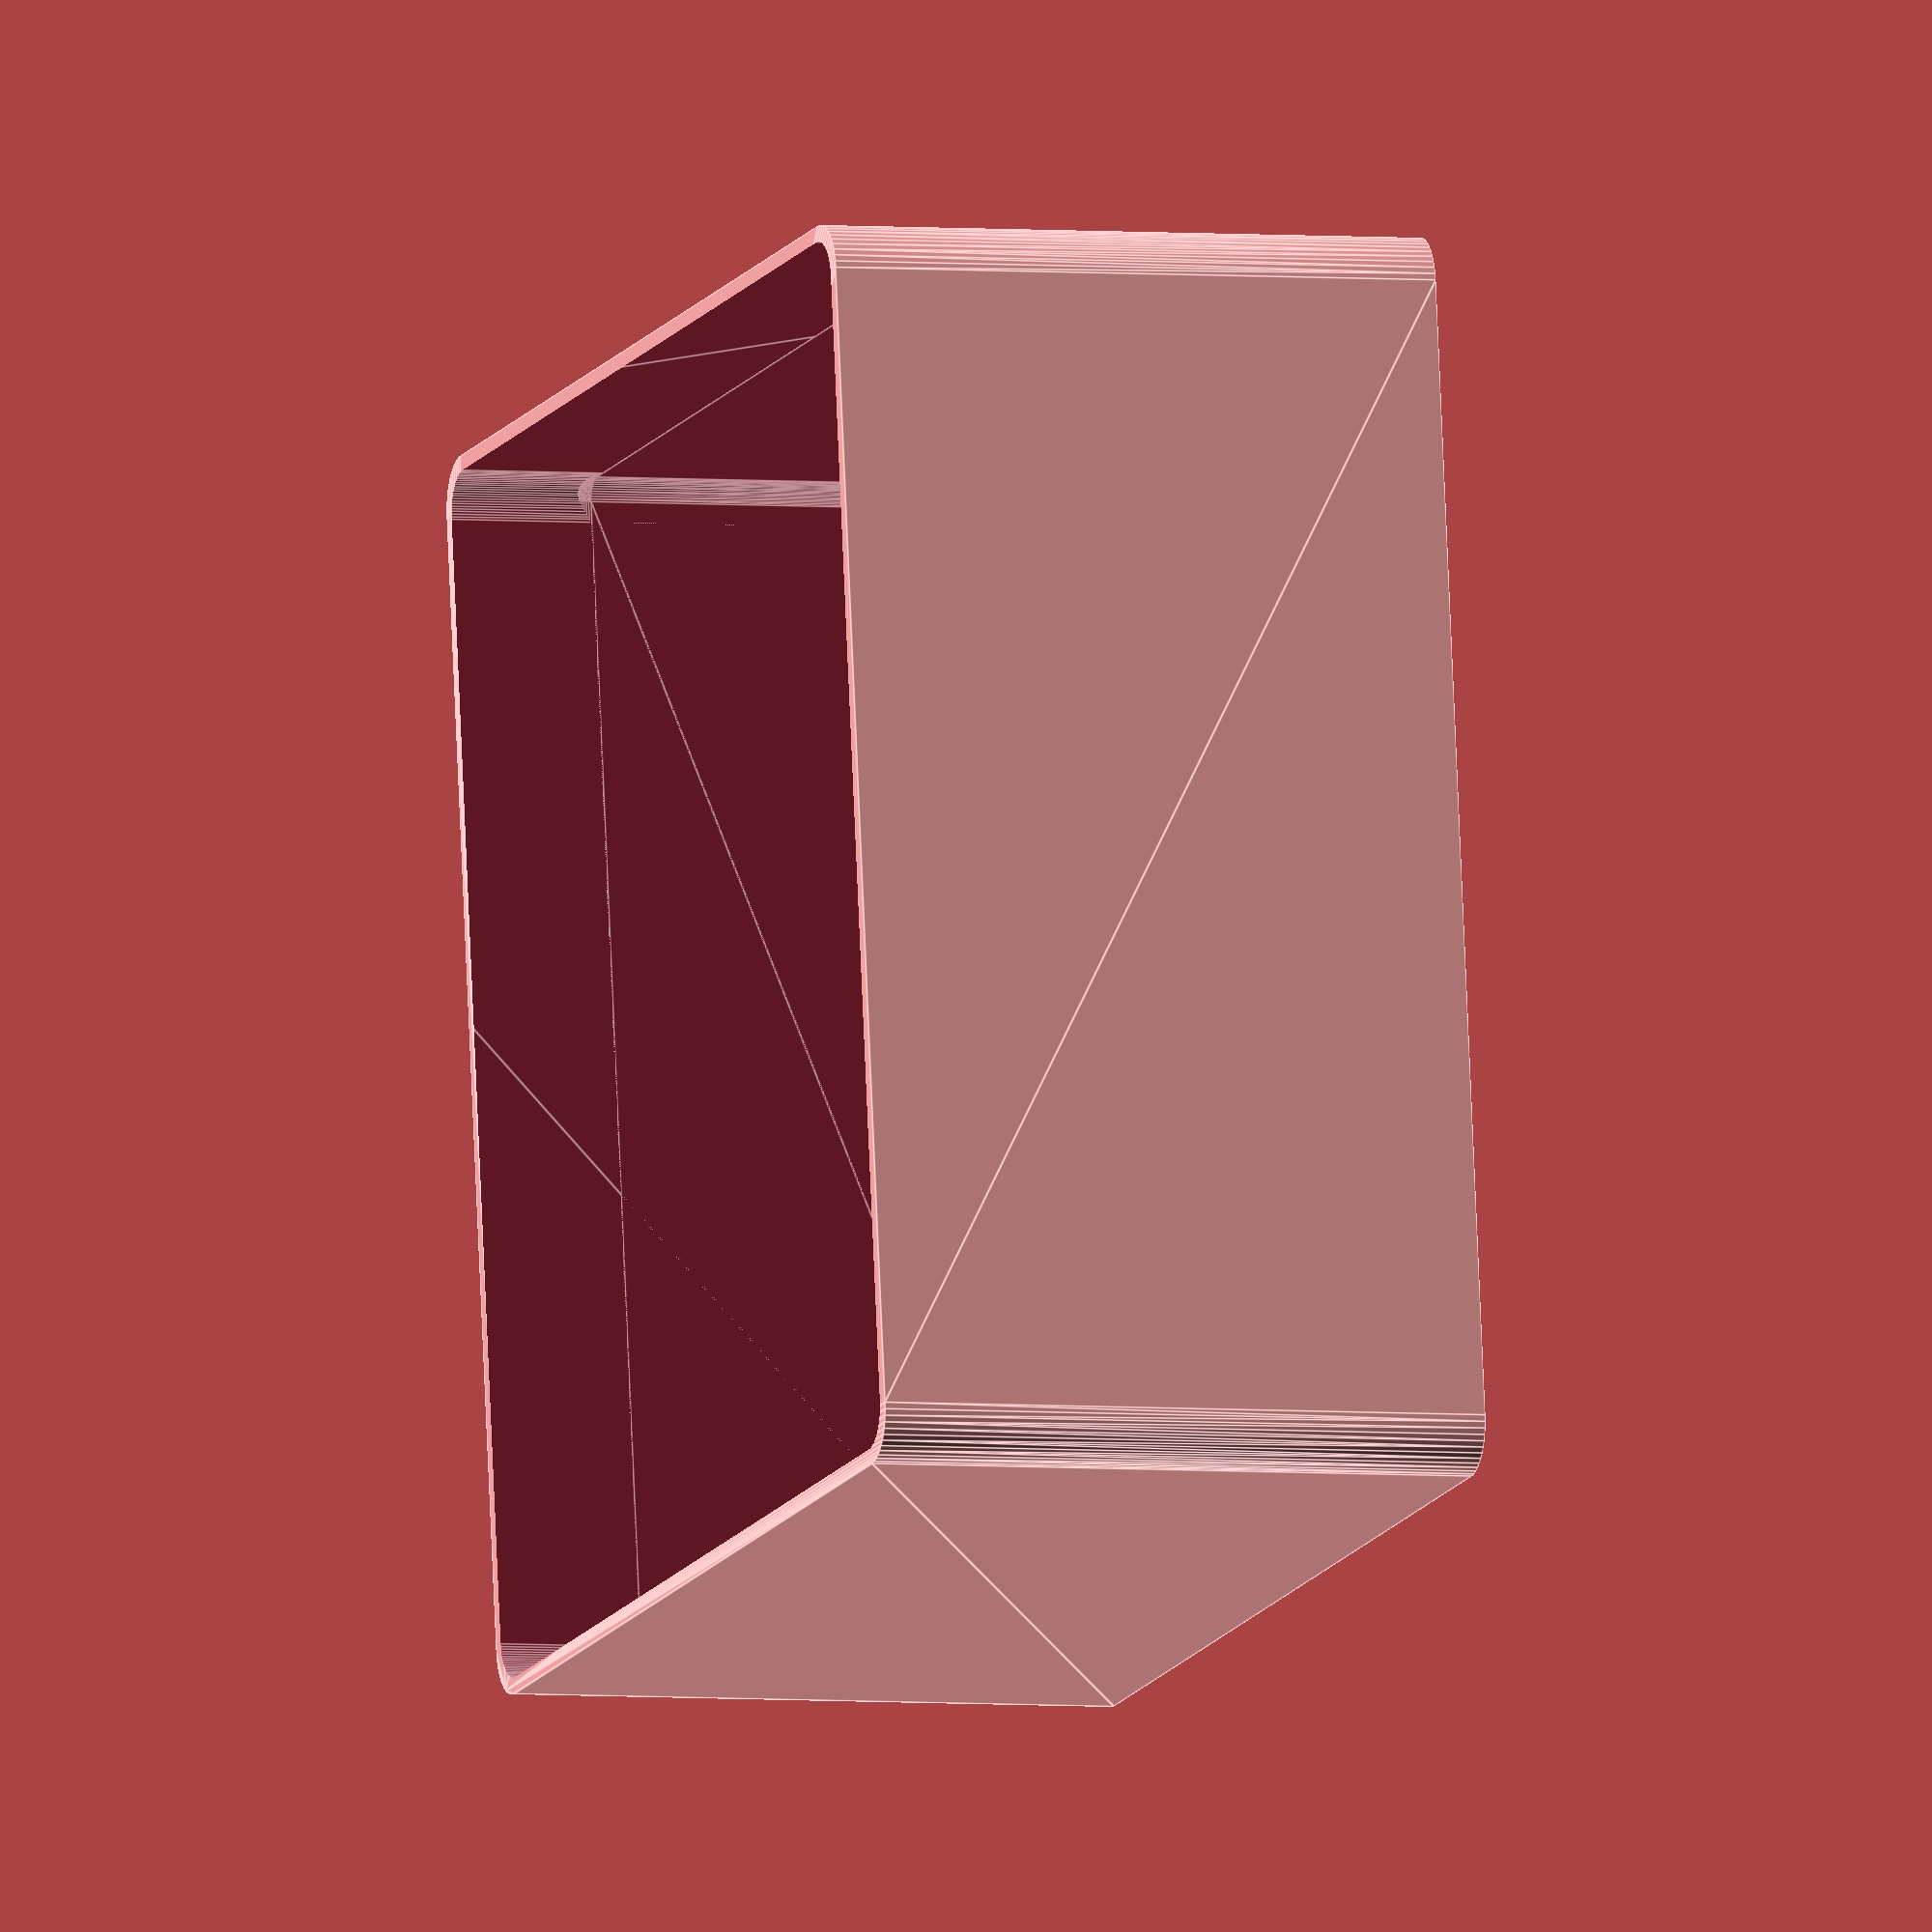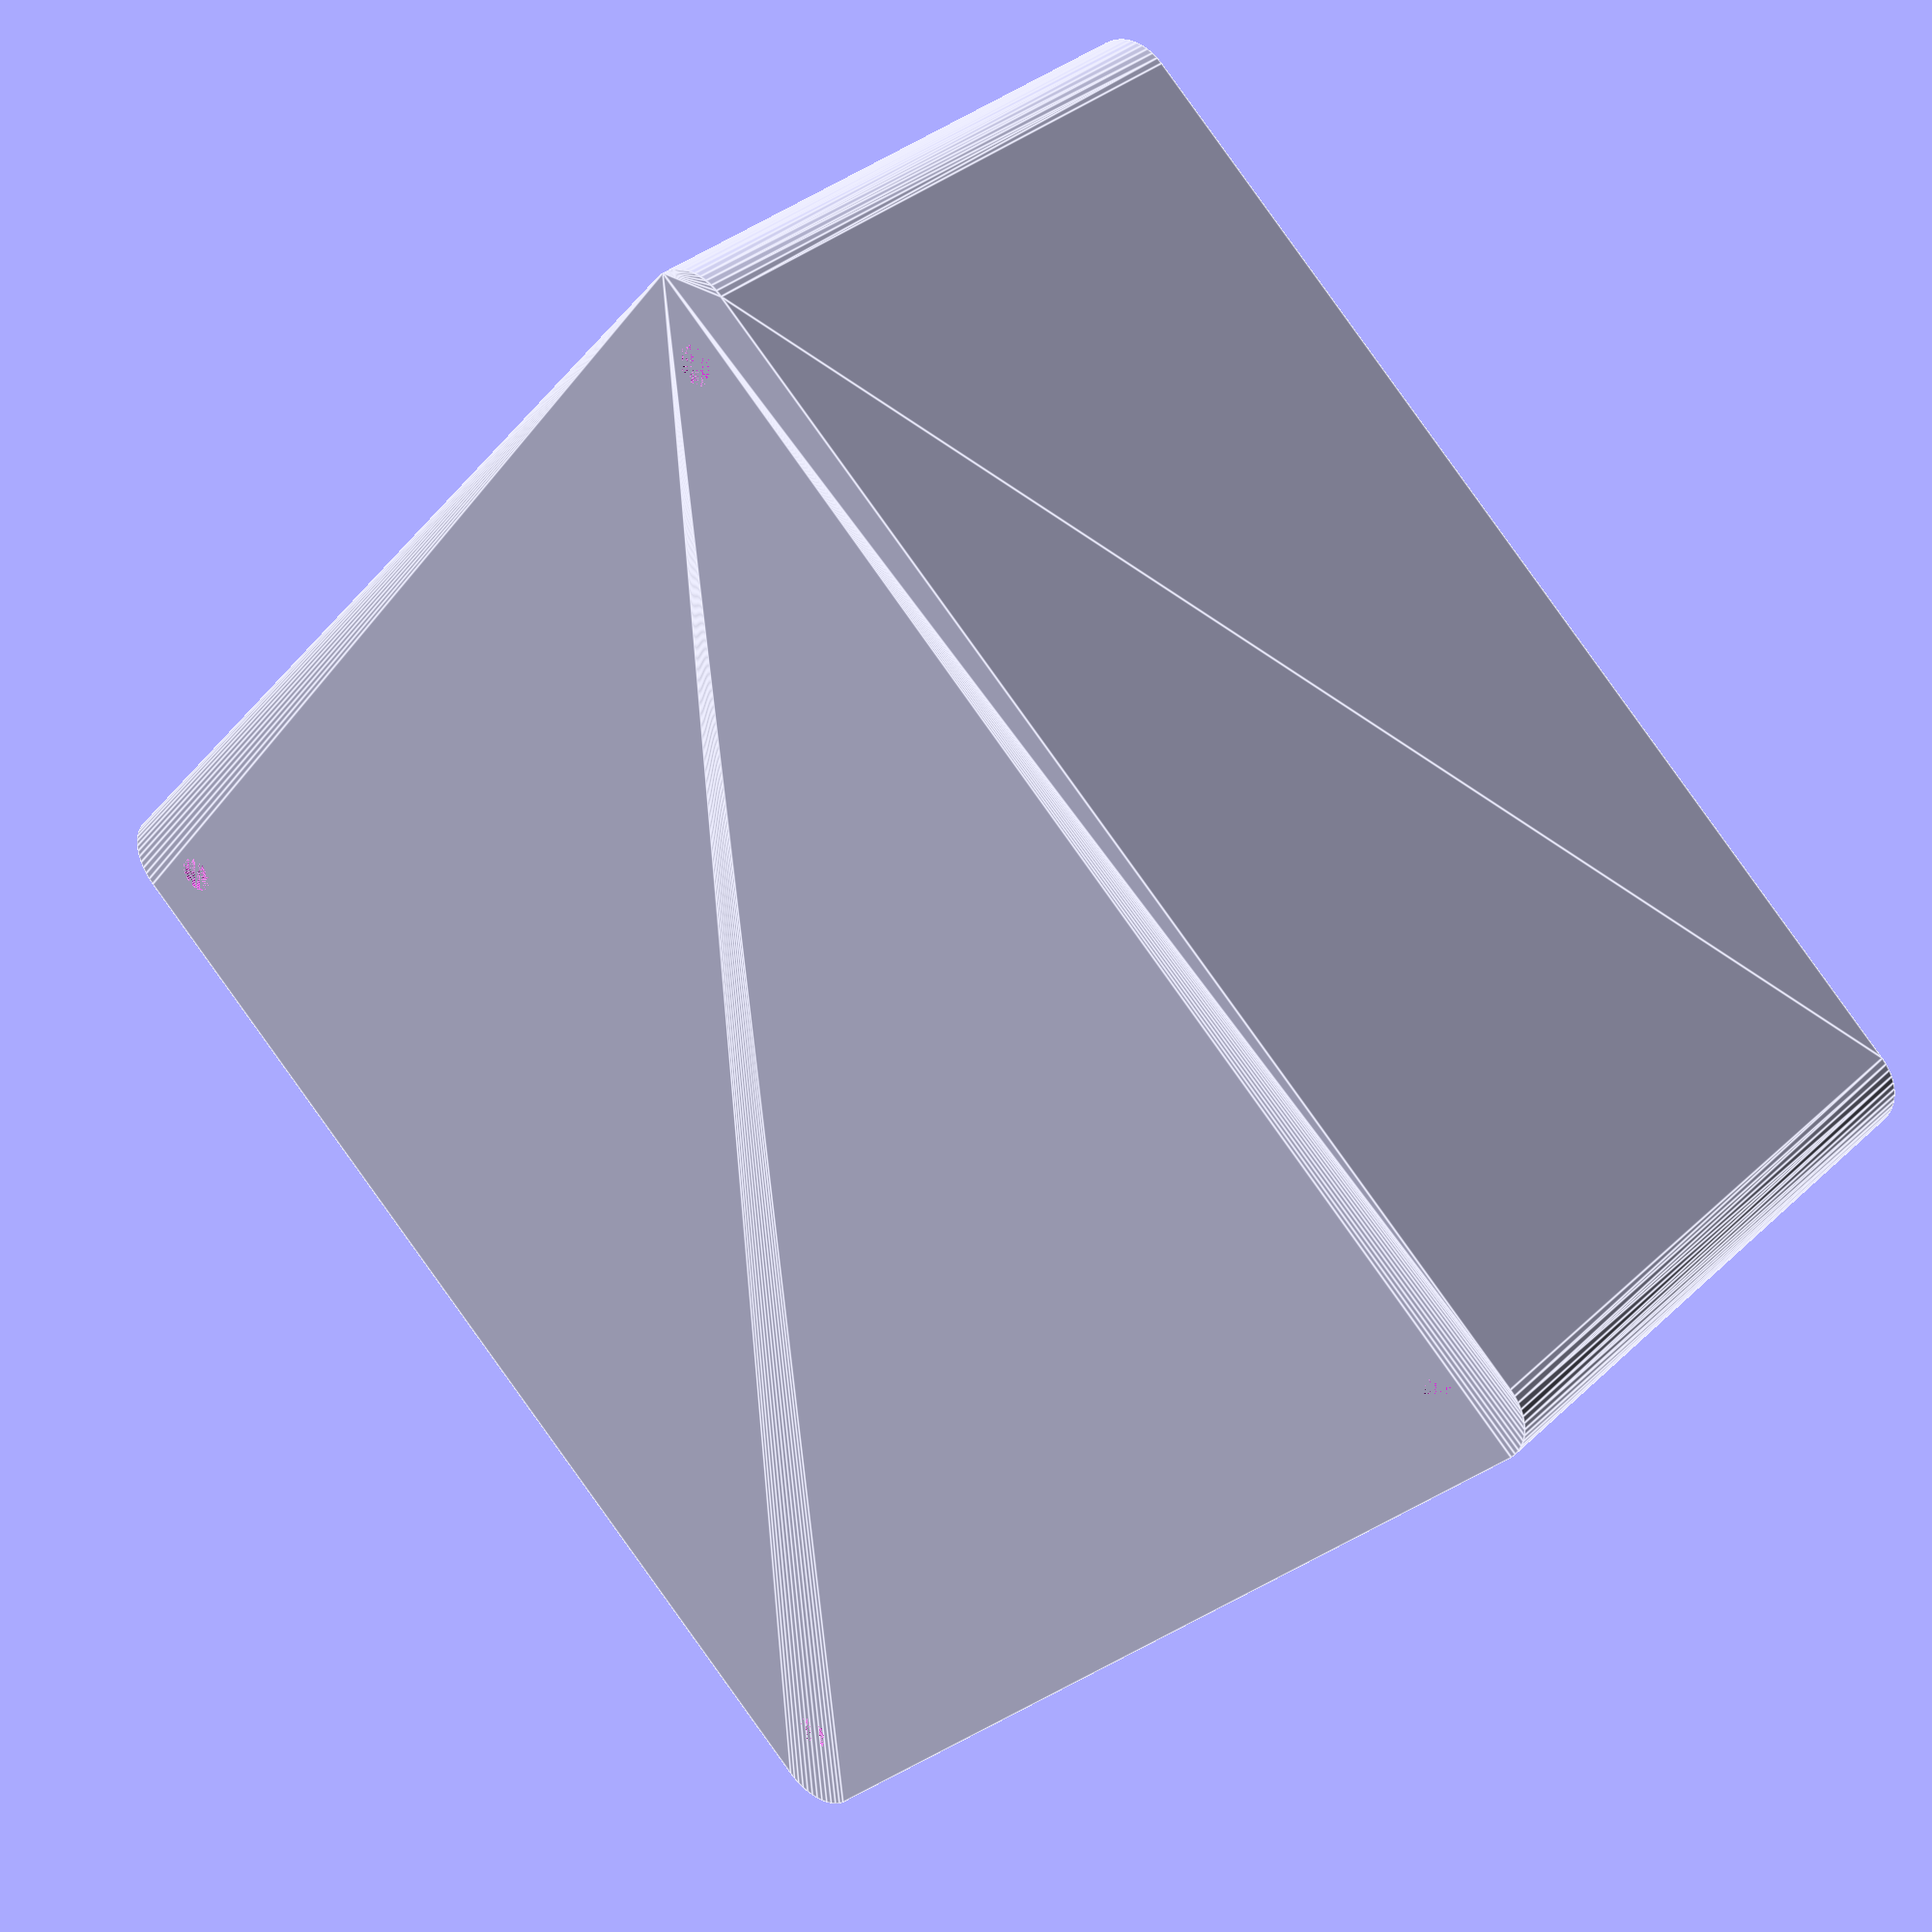
<openscad>
$fn = 50;


difference() {
	difference() {
		union() {
			hull() {
				translate(v = [-55.0000000000, 55.0000000000, 0]) {
					cylinder(h = 60, r = 5);
				}
				translate(v = [55.0000000000, 55.0000000000, 0]) {
					cylinder(h = 60, r = 5);
				}
				translate(v = [-55.0000000000, -55.0000000000, 0]) {
					cylinder(h = 60, r = 5);
				}
				translate(v = [55.0000000000, -55.0000000000, 0]) {
					cylinder(h = 60, r = 5);
				}
			}
		}
		union() {
			translate(v = [-52.5000000000, -52.5000000000, 3]) {
				rotate(a = [0, 0, 0]) {
					difference() {
						union() {
							translate(v = [0, 0, -3.0000000000]) {
								cylinder(h = 3, r = 1.5000000000);
							}
							translate(v = [0, 0, -1.9000000000]) {
								cylinder(h = 1.9000000000, r1 = 1.8000000000, r2 = 3.6000000000);
							}
							cylinder(h = 250, r = 3.6000000000);
							translate(v = [0, 0, -3.0000000000]) {
								cylinder(h = 3, r = 1.8000000000);
							}
							translate(v = [0, 0, -3.0000000000]) {
								cylinder(h = 3, r = 1.5000000000);
							}
						}
						union();
					}
				}
			}
			translate(v = [52.5000000000, -52.5000000000, 3]) {
				rotate(a = [0, 0, 0]) {
					difference() {
						union() {
							translate(v = [0, 0, -3.0000000000]) {
								cylinder(h = 3, r = 1.5000000000);
							}
							translate(v = [0, 0, -1.9000000000]) {
								cylinder(h = 1.9000000000, r1 = 1.8000000000, r2 = 3.6000000000);
							}
							cylinder(h = 250, r = 3.6000000000);
							translate(v = [0, 0, -3.0000000000]) {
								cylinder(h = 3, r = 1.8000000000);
							}
							translate(v = [0, 0, -3.0000000000]) {
								cylinder(h = 3, r = 1.5000000000);
							}
						}
						union();
					}
				}
			}
			translate(v = [-52.5000000000, 52.5000000000, 3]) {
				rotate(a = [0, 0, 0]) {
					difference() {
						union() {
							translate(v = [0, 0, -3.0000000000]) {
								cylinder(h = 3, r = 1.5000000000);
							}
							translate(v = [0, 0, -1.9000000000]) {
								cylinder(h = 1.9000000000, r1 = 1.8000000000, r2 = 3.6000000000);
							}
							cylinder(h = 250, r = 3.6000000000);
							translate(v = [0, 0, -3.0000000000]) {
								cylinder(h = 3, r = 1.8000000000);
							}
							translate(v = [0, 0, -3.0000000000]) {
								cylinder(h = 3, r = 1.5000000000);
							}
						}
						union();
					}
				}
			}
			translate(v = [52.5000000000, 52.5000000000, 3]) {
				rotate(a = [0, 0, 0]) {
					difference() {
						union() {
							translate(v = [0, 0, -3.0000000000]) {
								cylinder(h = 3, r = 1.5000000000);
							}
							translate(v = [0, 0, -1.9000000000]) {
								cylinder(h = 1.9000000000, r1 = 1.8000000000, r2 = 3.6000000000);
							}
							cylinder(h = 250, r = 3.6000000000);
							translate(v = [0, 0, -3.0000000000]) {
								cylinder(h = 3, r = 1.8000000000);
							}
							translate(v = [0, 0, -3.0000000000]) {
								cylinder(h = 3, r = 1.5000000000);
							}
						}
						union();
					}
				}
			}
			translate(v = [0, 0, 2.9925000000]) {
				hull() {
					union() {
						translate(v = [-54.5000000000, 54.5000000000, 4]) {
							cylinder(h = 97, r = 4);
						}
						translate(v = [-54.5000000000, 54.5000000000, 4]) {
							sphere(r = 4);
						}
						translate(v = [-54.5000000000, 54.5000000000, 101]) {
							sphere(r = 4);
						}
					}
					union() {
						translate(v = [54.5000000000, 54.5000000000, 4]) {
							cylinder(h = 97, r = 4);
						}
						translate(v = [54.5000000000, 54.5000000000, 4]) {
							sphere(r = 4);
						}
						translate(v = [54.5000000000, 54.5000000000, 101]) {
							sphere(r = 4);
						}
					}
					union() {
						translate(v = [-54.5000000000, -54.5000000000, 4]) {
							cylinder(h = 97, r = 4);
						}
						translate(v = [-54.5000000000, -54.5000000000, 4]) {
							sphere(r = 4);
						}
						translate(v = [-54.5000000000, -54.5000000000, 101]) {
							sphere(r = 4);
						}
					}
					union() {
						translate(v = [54.5000000000, -54.5000000000, 4]) {
							cylinder(h = 97, r = 4);
						}
						translate(v = [54.5000000000, -54.5000000000, 4]) {
							sphere(r = 4);
						}
						translate(v = [54.5000000000, -54.5000000000, 101]) {
							sphere(r = 4);
						}
					}
				}
			}
		}
	}
	union() {
		translate(v = [0, 0, 2.9925000000]) {
			hull() {
				union() {
					translate(v = [-56.5000000000, 56.5000000000, 2]) {
						cylinder(h = 41, r = 2);
					}
					translate(v = [-56.5000000000, 56.5000000000, 2]) {
						sphere(r = 2);
					}
					translate(v = [-56.5000000000, 56.5000000000, 43]) {
						sphere(r = 2);
					}
				}
				union() {
					translate(v = [56.5000000000, 56.5000000000, 2]) {
						cylinder(h = 41, r = 2);
					}
					translate(v = [56.5000000000, 56.5000000000, 2]) {
						sphere(r = 2);
					}
					translate(v = [56.5000000000, 56.5000000000, 43]) {
						sphere(r = 2);
					}
				}
				union() {
					translate(v = [-56.5000000000, -56.5000000000, 2]) {
						cylinder(h = 41, r = 2);
					}
					translate(v = [-56.5000000000, -56.5000000000, 2]) {
						sphere(r = 2);
					}
					translate(v = [-56.5000000000, -56.5000000000, 43]) {
						sphere(r = 2);
					}
				}
				union() {
					translate(v = [56.5000000000, -56.5000000000, 2]) {
						cylinder(h = 41, r = 2);
					}
					translate(v = [56.5000000000, -56.5000000000, 2]) {
						sphere(r = 2);
					}
					translate(v = [56.5000000000, -56.5000000000, 43]) {
						sphere(r = 2);
					}
				}
			}
		}
	}
}
</openscad>
<views>
elev=183.7 azim=352.1 roll=108.1 proj=o view=edges
elev=145.8 azim=48.6 roll=321.2 proj=p view=edges
</views>
